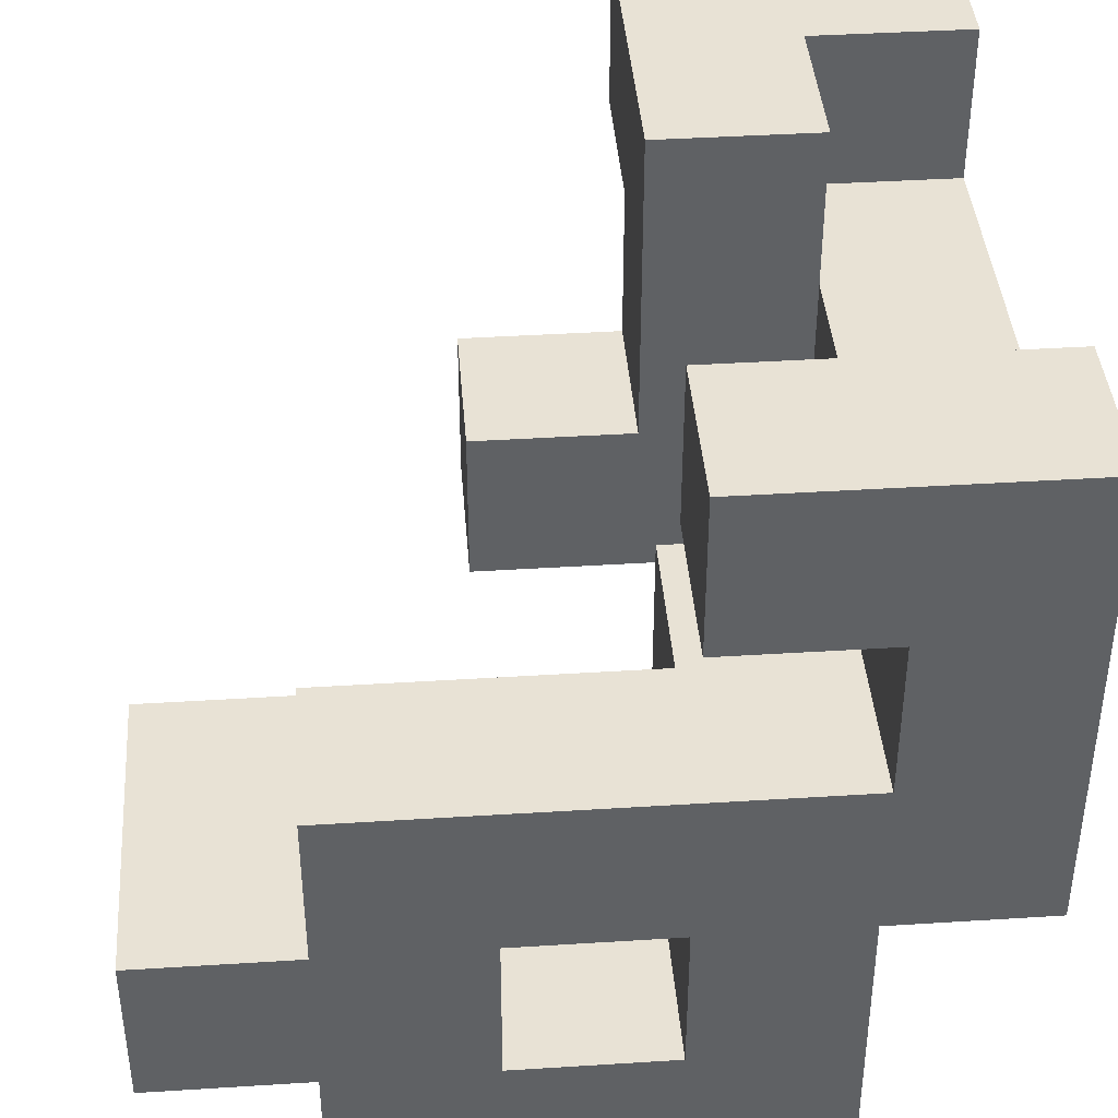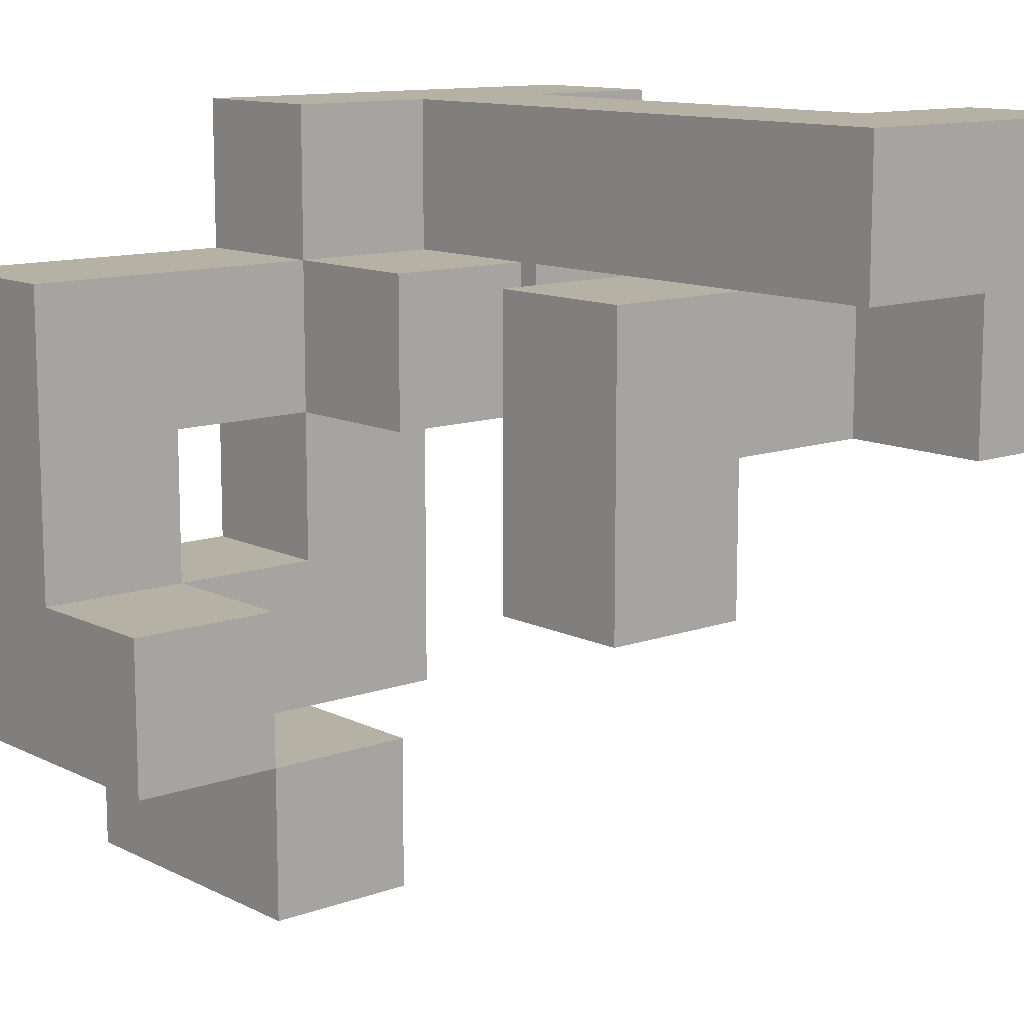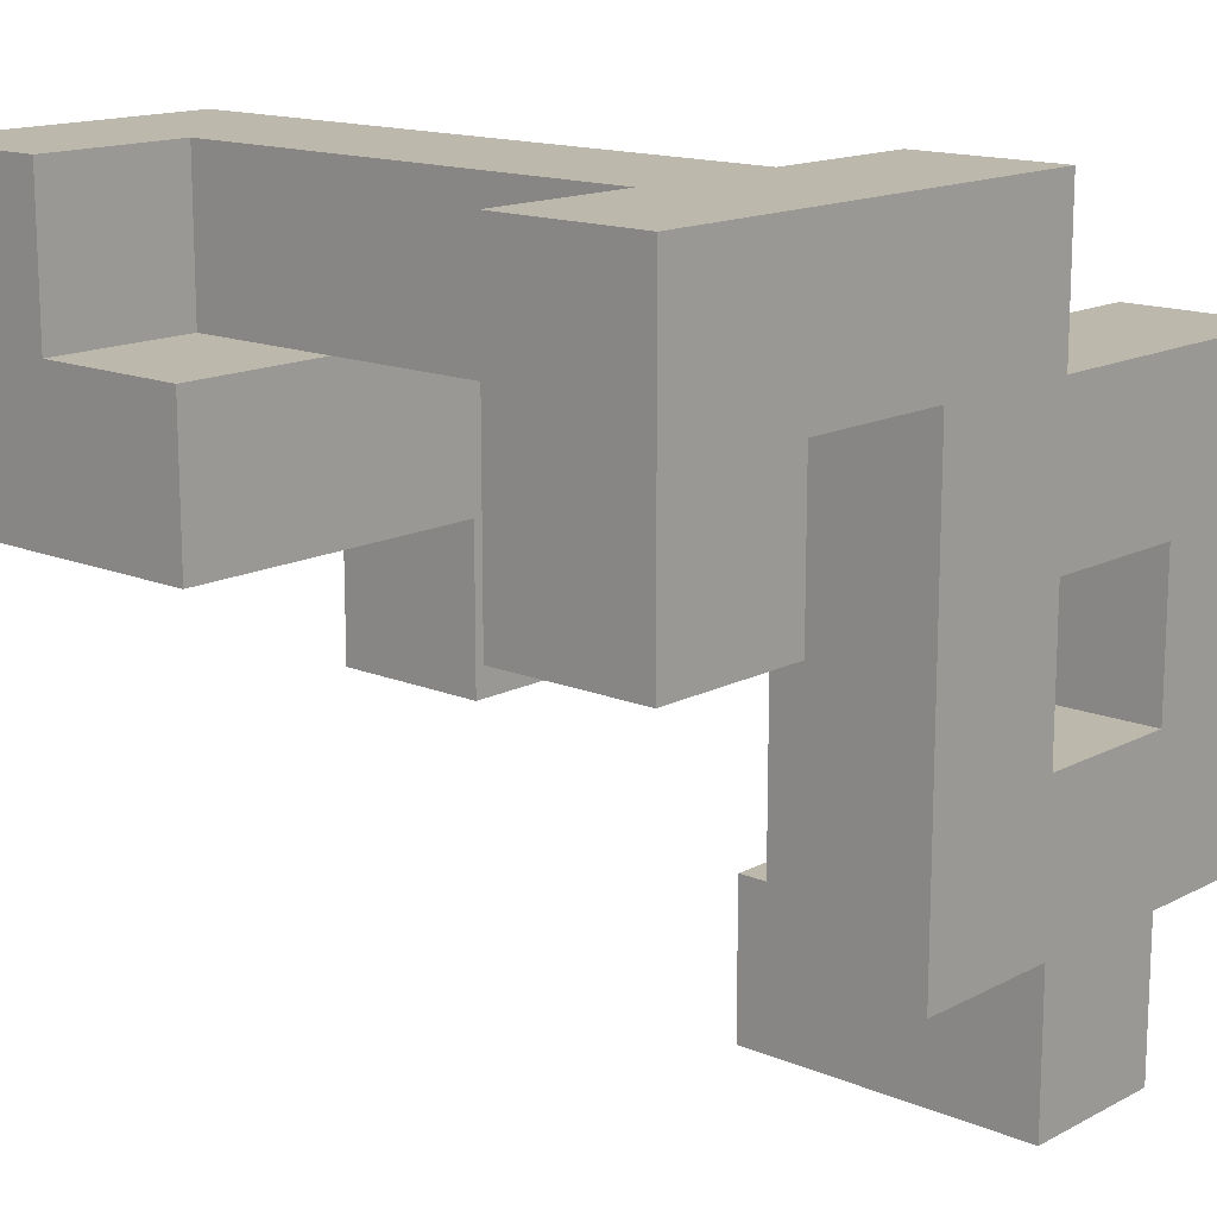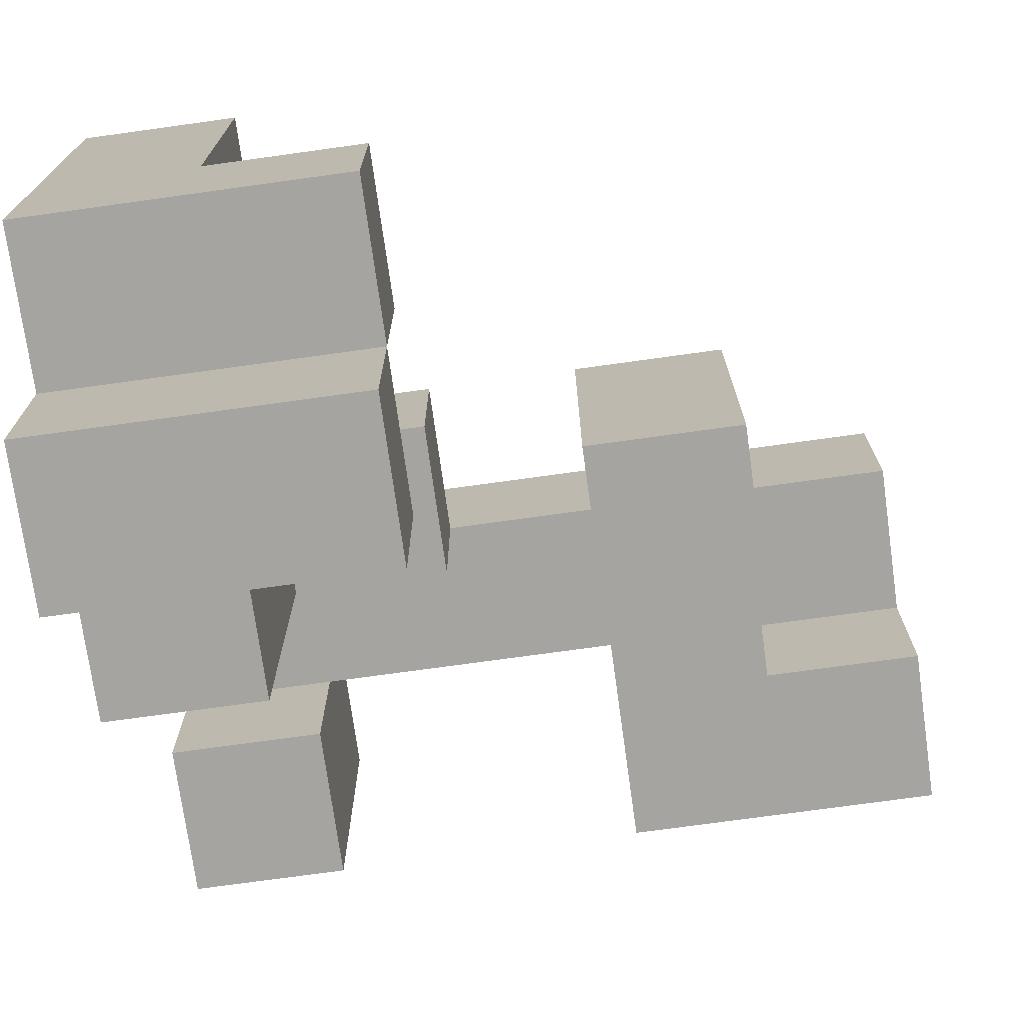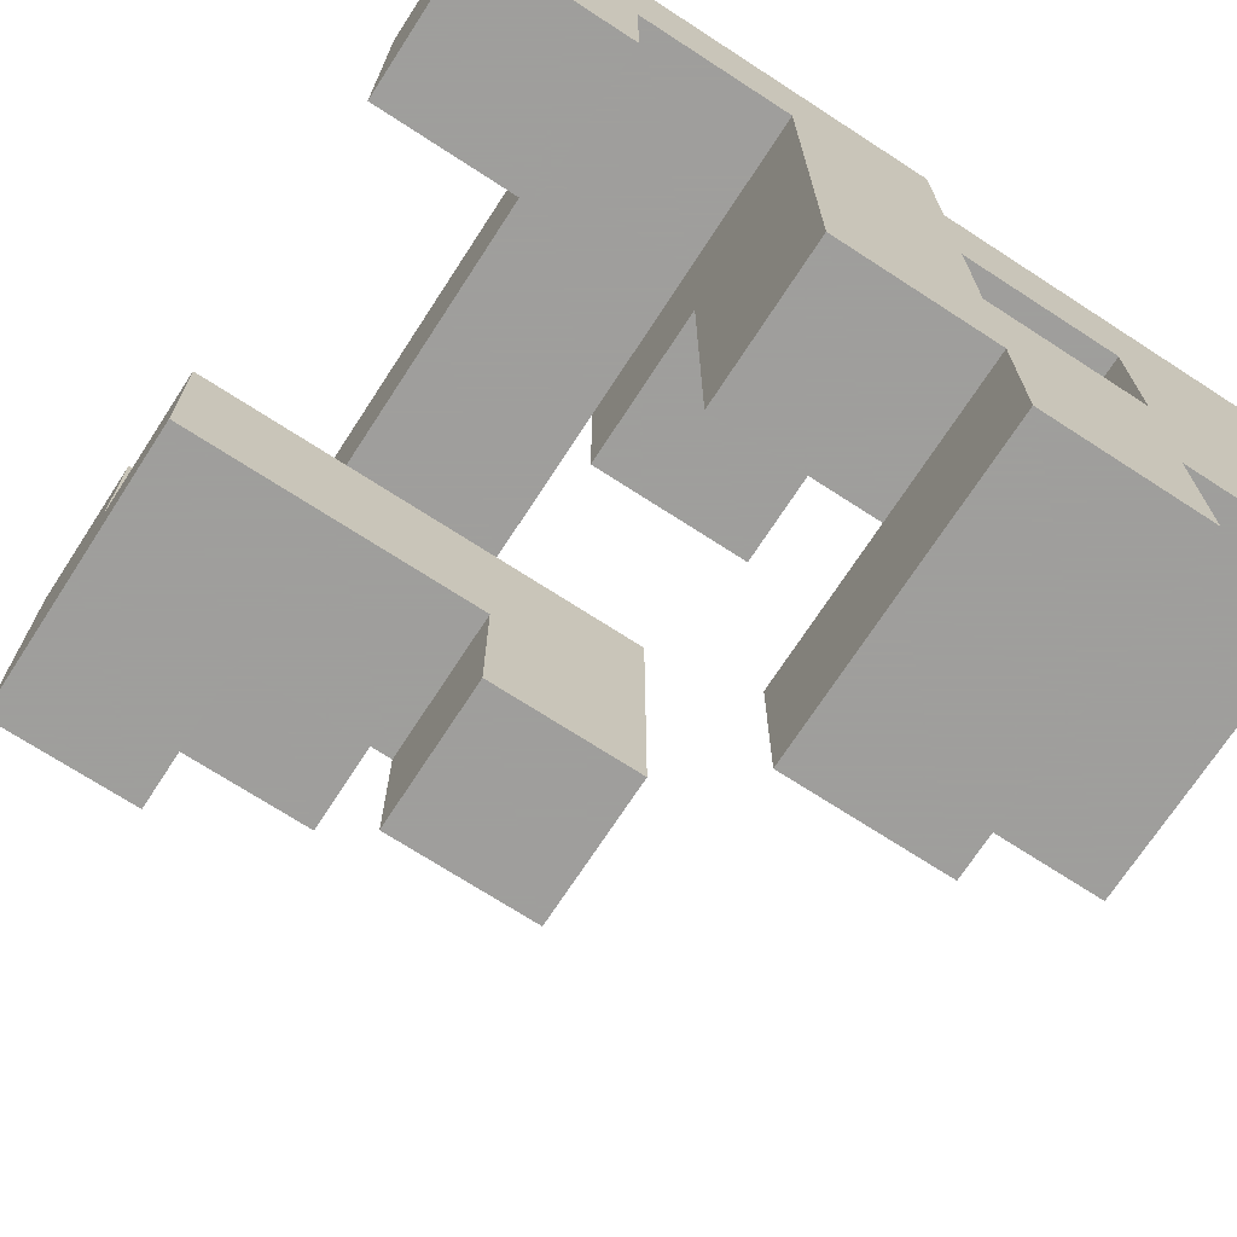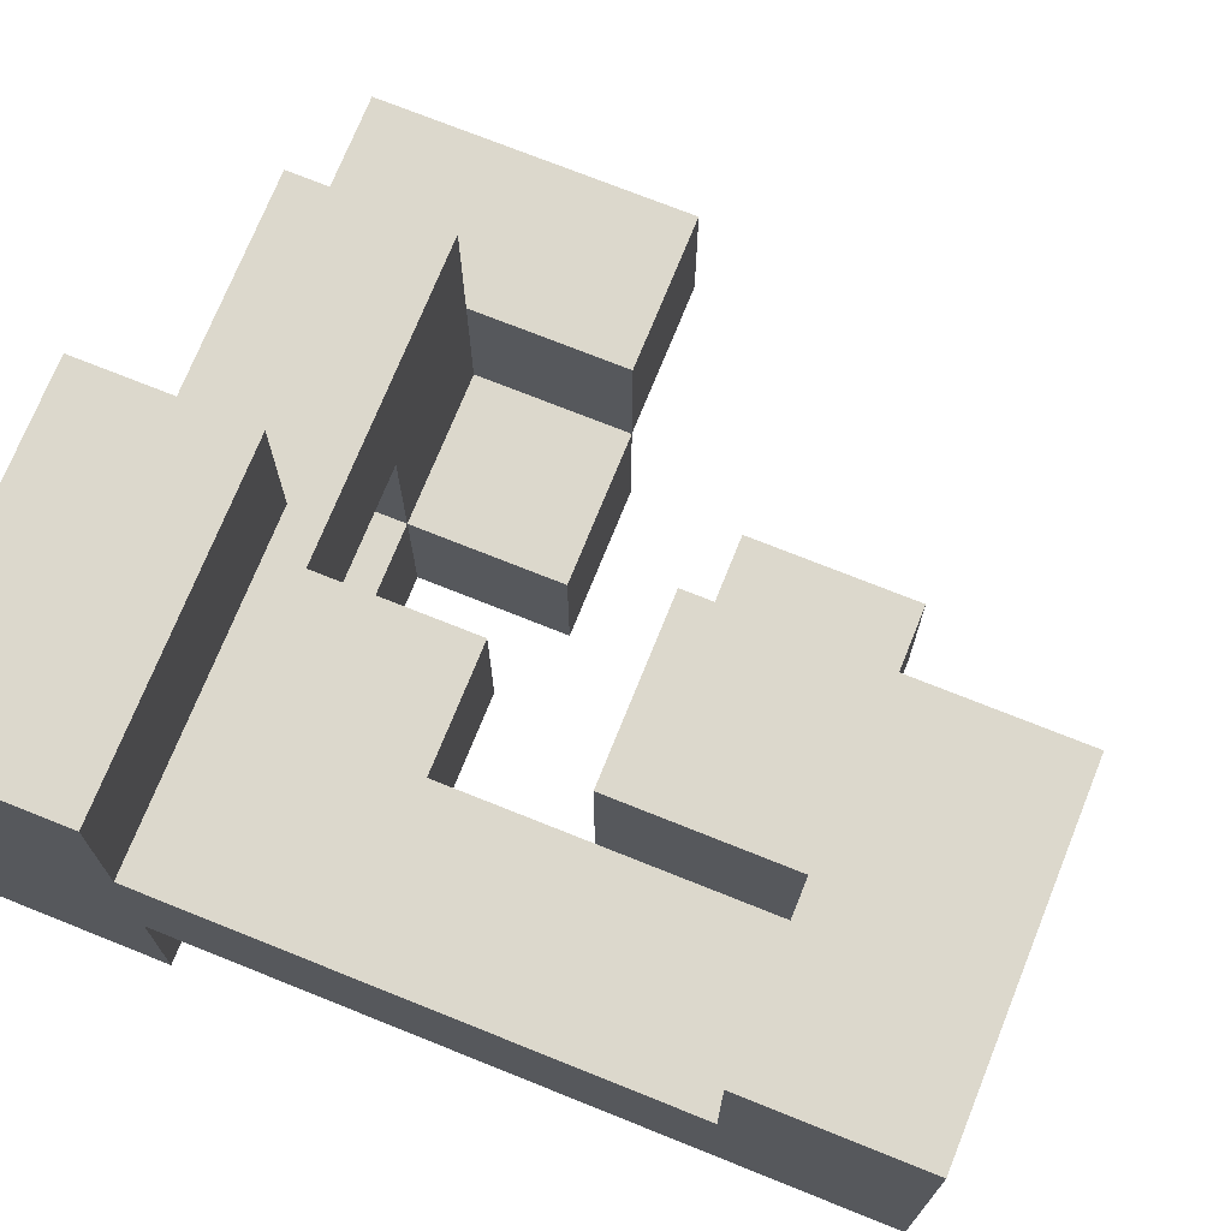
<metadata>
{"format":"obj","ext":"obj","renderer":"f3d","projection":"perspective","resolution":1024,"background":"white","views":[{"elev":40.9,"azim":85.6,"up":"+Z"},{"elev":11.8,"azim":-130.5,"up":"+Y"},{"elev":14.8,"azim":41.8,"up":"+Y"},{"elev":-73.4,"azim":-172.1,"up":"+Y"},{"elev":-71.1,"azim":57.0,"up":"+Y"},{"elev":72.7,"azim":-158.1,"up":"+Z"}]}
</metadata>
<code>
v 0.2 -0.6 -1
v 0.2 -0.6 -0.6
v 0.2 -0.2 -0.6
v 0.2 -0.2 -1
v 0.6 -0.6 -1
v 0.6 -0.6 -0.6
v 0.6 -0.2 -0.6
v 0.6 -0.2 -1
v 1 -0.6 -1
v 1 -0.2 -1
v 1 -0.2 -0.6
v 1 -0.6 -0.6
v 0.6 0.2 -0.6
v 0.6 0.2 -1
v 1 0.2 -1
v 1 0.2 -0.6
v 0.6 0.6 -0.6
v 0.6 0.6 -1
v 1 0.6 -1
v 1 0.6 -0.6
v 0.2 -1 -0.6
v 0.2 -1 -0.2
v 0.2 -0.6 -0.2
v 0.6 -1 -0.6
v 0.6 -1 -0.2
v 0.6 -0.6 -0.2
v 1 -1 -0.6
v 1 -0.6 -0.2
v 1 -1 -0.2
v 0.6 -0.2 -0.2
v 1 -0.2 -0.2
v 0.6 0.2 -0.2
v 0.6 0.6 -0.2
v 1 0.6 -0.2
v 1 0.2 -0.2
v 0.6 -0.6 0.2
v 0.6 -0.2 0.2
v 1 -0.2 0.2
v 1 -0.6 0.2
v -0.6 -0.2 -0.2
v -0.6 -0.2 0.2
v -0.6 0.2 0.2
v -0.6 0.2 -0.2
v -0.2 -0.2 -0.2
v -0.2 0.2 -0.2
v -0.2 0.2 0.2
v -0.2 -0.2 0.2
v 0.6 0.2 0.2
v 1 0.2 0.2
v -0.6 0.6 0.2
v -0.6 0.6 -0.2
v -0.2 0.6 -0.2
v -0.2 0.6 0.2
v 0.2 0.2 -0.2
v 0.2 0.2 0.2
v 0.2 0.6 0.2
v 0.2 0.6 -0.2
v 0.6 0.6 0.2
v 1 0.6 0.2
v 0.6 1 0.2
v 0.6 1 -0.2
v 1 1 -0.2
v 1 1 0.2
v -0.6 0.2 0.6
v -0.6 0.6 0.6
v -0.2 0.6 0.6
v -0.2 0.2 0.6
v -1 0.6 0.2
v -1 0.6 0.6
v -1 1 0.6
v -1 1 0.2
v -0.6 1 0.6
v -0.6 1 0.2
v -0.2 1 0.6
v -0.2 1 0.2
v 0.2 0.6 0.6
v 0.2 1 0.6
v 0.2 1 0.2
v 0.6 0.6 0.6
v 0.6 1 0.6
v 1 1 0.6
v 1 0.6 0.6
v -1 0.2 0.6
v -1 0.2 1
v -1 0.6 1
v -0.6 0.2 1
v -0.6 0.6 1
v -0.2 0.6 1
v -0.2 0.2 1
v 0.6 0.2 0.6
v 0.6 0.2 1
v 0.6 0.6 1
v 1 0.2 0.6
v 1 0.6 1
v 1 0.2 1
v -1 1 1
v -0.6 1 1
v 0.6 1 1
v 1 1 1
f 1 2 3
f 1 3 4
f 1 5 6
f 1 6 2
f 4 3 7
f 4 7 8
f 1 4 8
f 1 8 5
f 2 6 7
f 2 7 3
f 9 10 11
f 9 11 12
f 5 9 12
f 5 12 6
f 5 8 10
f 5 10 9
f 8 7 13
f 8 13 14
f 10 15 16
f 10 16 11
f 8 14 15
f 8 15 10
f 7 11 16
f 7 16 13
f 14 13 17
f 14 17 18
f 15 19 20
f 15 20 16
f 18 17 20
f 18 20 19
f 14 18 19
f 14 19 15
f 21 22 23
f 21 23 2
f 21 24 25
f 21 25 22
f 2 23 26
f 2 26 6
f 21 2 6
f 21 6 24
f 22 25 26
f 22 26 23
f 27 12 28
f 27 28 29
f 24 27 29
f 24 29 25
f 24 6 12
f 24 12 27
f 25 29 28
f 25 28 26
f 6 26 30
f 6 30 7
f 12 11 31
f 12 31 28
f 7 30 31
f 7 31 11
f 13 32 33
f 13 33 17
f 16 20 34
f 16 34 35
f 13 16 35
f 13 35 32
f 17 33 34
f 17 34 20
f 26 36 37
f 26 37 30
f 28 31 38
f 28 38 39
f 26 28 39
f 26 39 36
f 36 39 38
f 36 38 37
f 40 41 42
f 40 42 43
f 44 45 46
f 44 46 47
f 40 44 47
f 40 47 41
f 40 43 45
f 40 45 44
f 41 47 46
f 41 46 42
f 30 37 48
f 30 48 32
f 31 35 49
f 31 49 38
f 30 32 35
f 30 35 31
f 37 38 49
f 37 49 48
f 43 42 50
f 43 50 51
f 45 52 53
f 45 53 46
f 51 50 53
f 51 53 52
f 43 51 52
f 43 52 45
f 54 55 56
f 54 56 57
f 54 32 48
f 54 48 55
f 57 56 58
f 57 58 33
f 54 57 33
f 54 33 32
f 55 48 58
f 55 58 56
f 35 34 59
f 35 59 49
f 48 49 59
f 48 59 58
f 33 58 60
f 33 60 61
f 34 62 63
f 34 63 59
f 61 60 63
f 61 63 62
f 33 61 62
f 33 62 34
f 42 64 65
f 42 65 50
f 46 53 66
f 46 66 67
f 42 46 67
f 42 67 64
f 68 69 70
f 68 70 71
f 68 50 65
f 68 65 69
f 71 70 72
f 71 72 73
f 68 71 73
f 68 73 50
f 73 72 74
f 73 74 75
f 50 73 75
f 50 75 53
f 65 66 74
f 65 74 72
f 53 56 76
f 53 76 66
f 75 74 77
f 75 77 78
f 53 75 78
f 53 78 56
f 66 76 77
f 66 77 74
f 56 58 79
f 56 79 76
f 78 77 80
f 78 80 60
f 56 78 60
f 56 60 58
f 76 79 80
f 76 80 77
f 59 63 81
f 59 81 82
f 58 59 82
f 58 82 79
f 60 80 81
f 60 81 63
f 83 84 85
f 83 85 69
f 83 64 86
f 83 86 84
f 83 69 65
f 83 65 64
f 84 86 87
f 84 87 85
f 67 66 88
f 67 88 89
f 64 67 89
f 64 89 86
f 65 87 88
f 65 88 66
f 86 89 88
f 86 88 87
f 90 91 92
f 90 92 79
f 93 82 94
f 93 94 95
f 90 93 95
f 90 95 91
f 90 79 82
f 90 82 93
f 91 95 94
f 91 94 92
f 69 85 96
f 69 96 70
f 65 72 97
f 65 97 87
f 70 96 97
f 70 97 72
f 85 87 97
f 85 97 96
f 79 92 98
f 79 98 80
f 82 81 99
f 82 99 94
f 80 98 99
f 80 99 81
f 92 94 99
f 92 99 98

</code>
